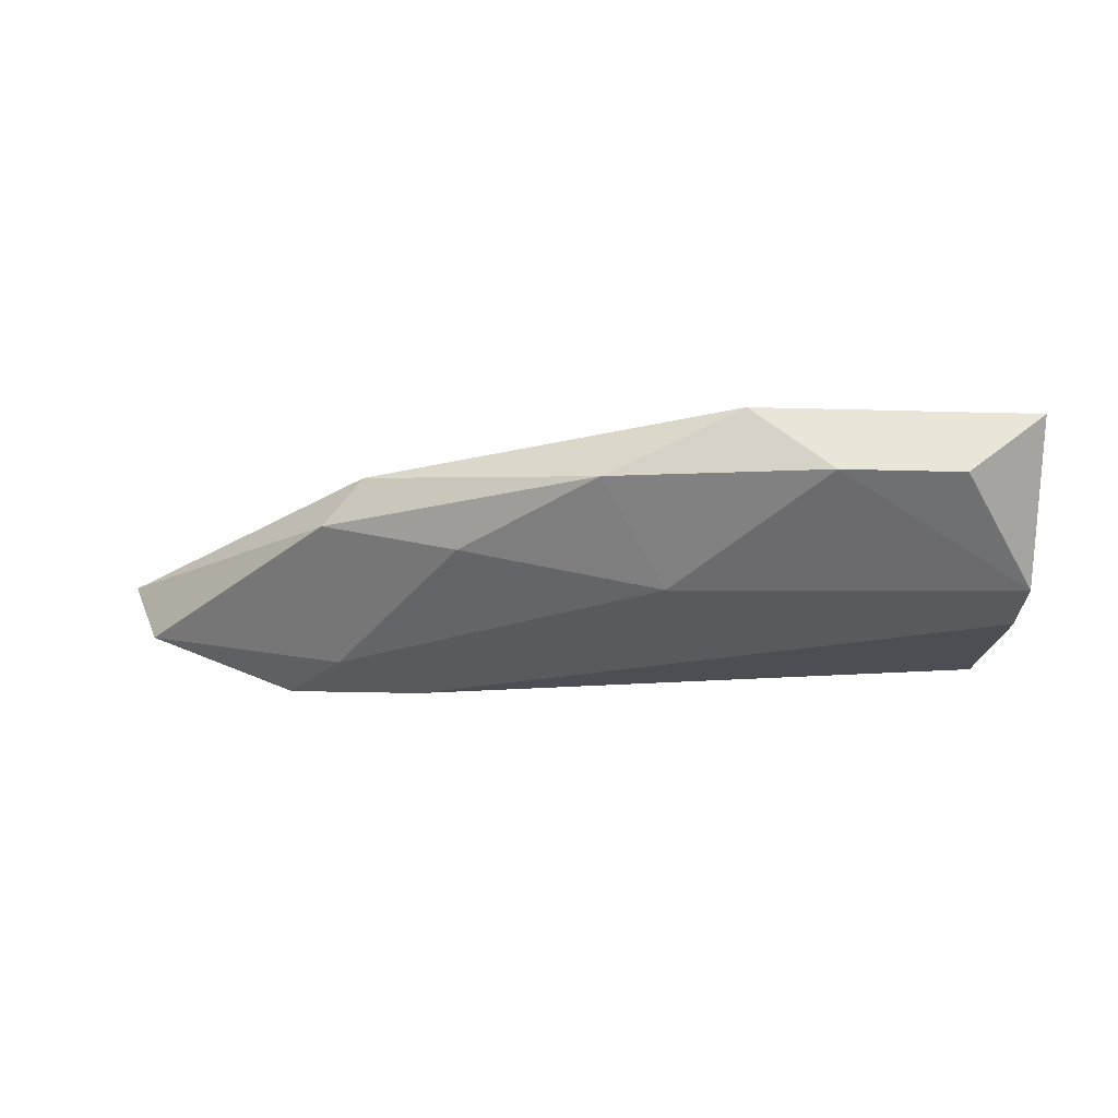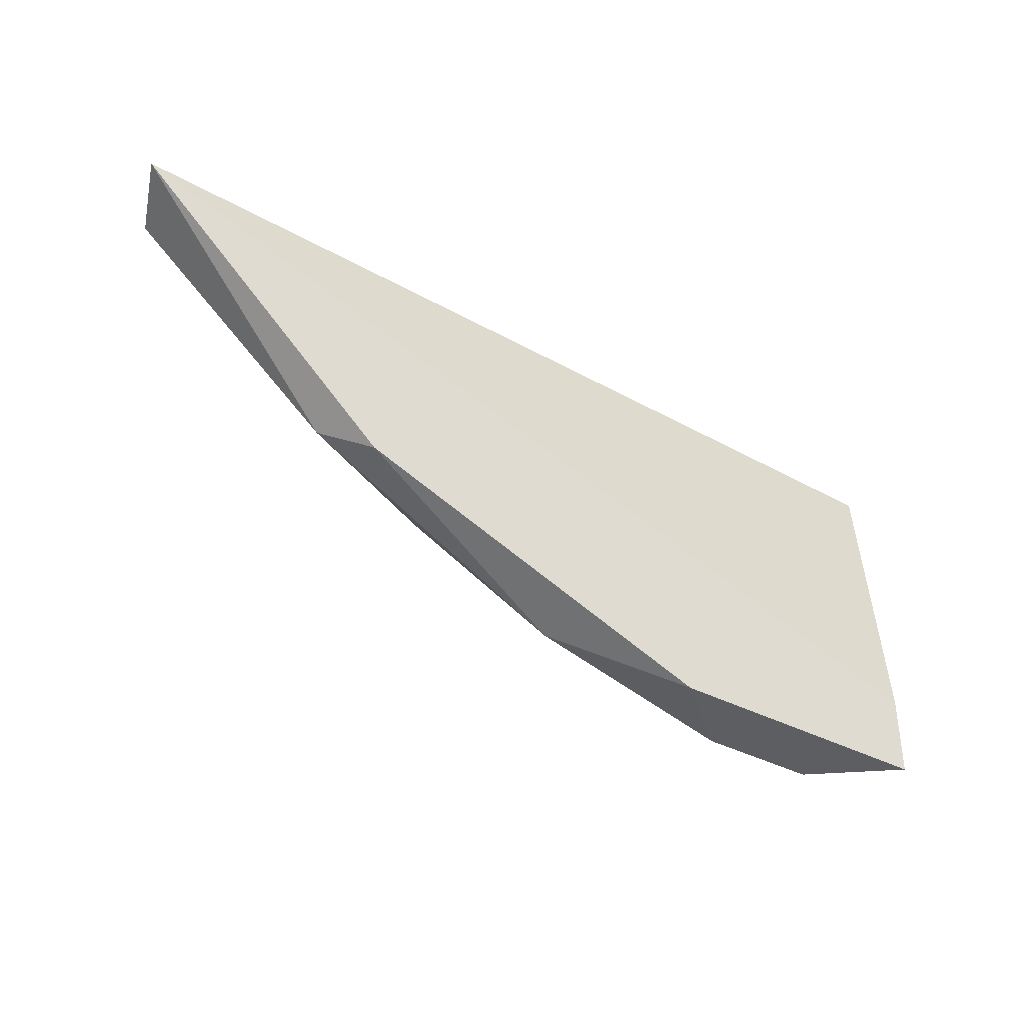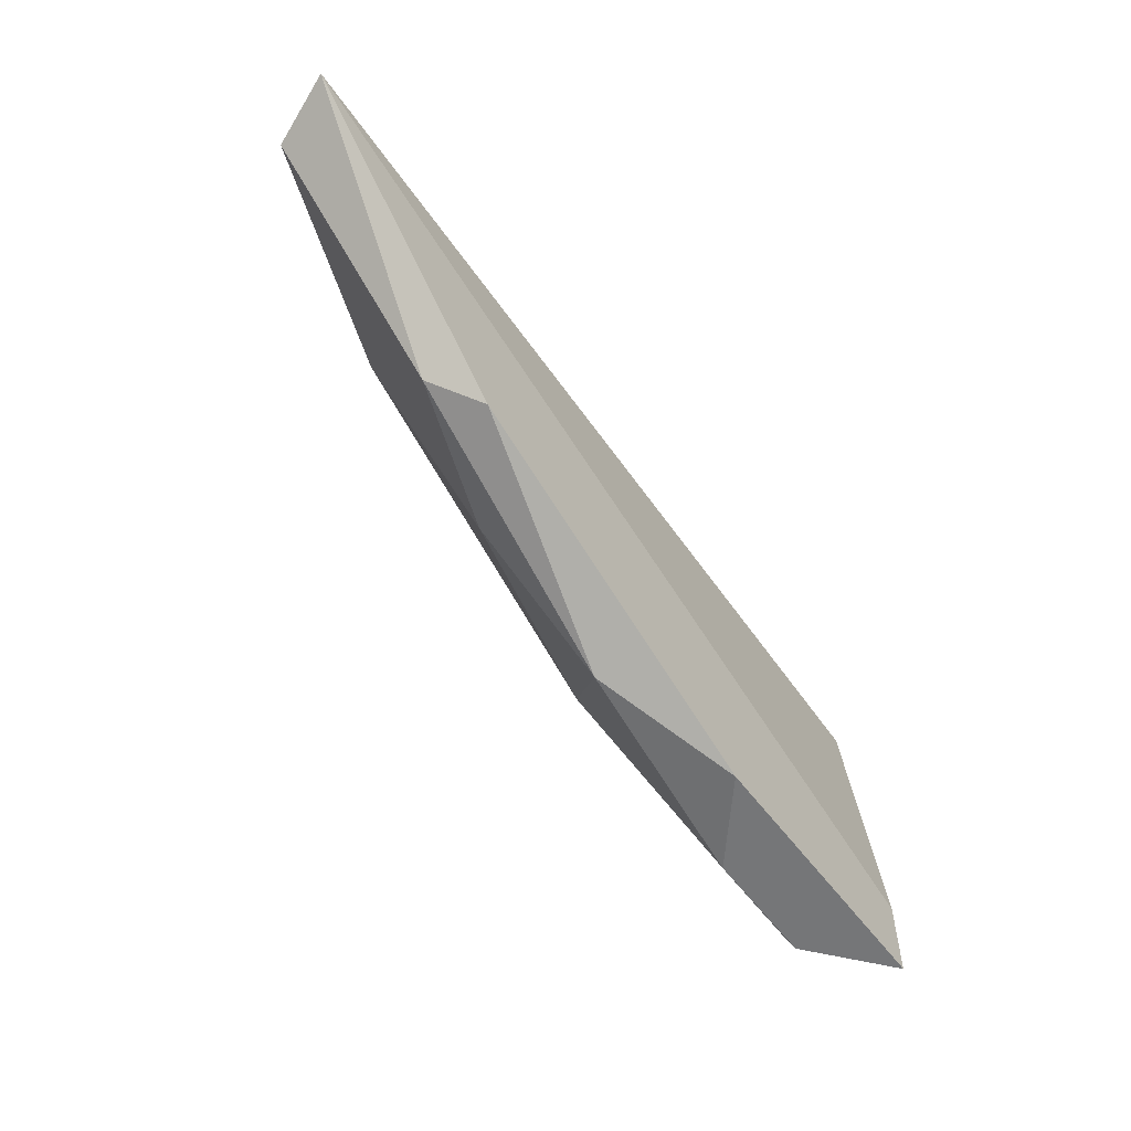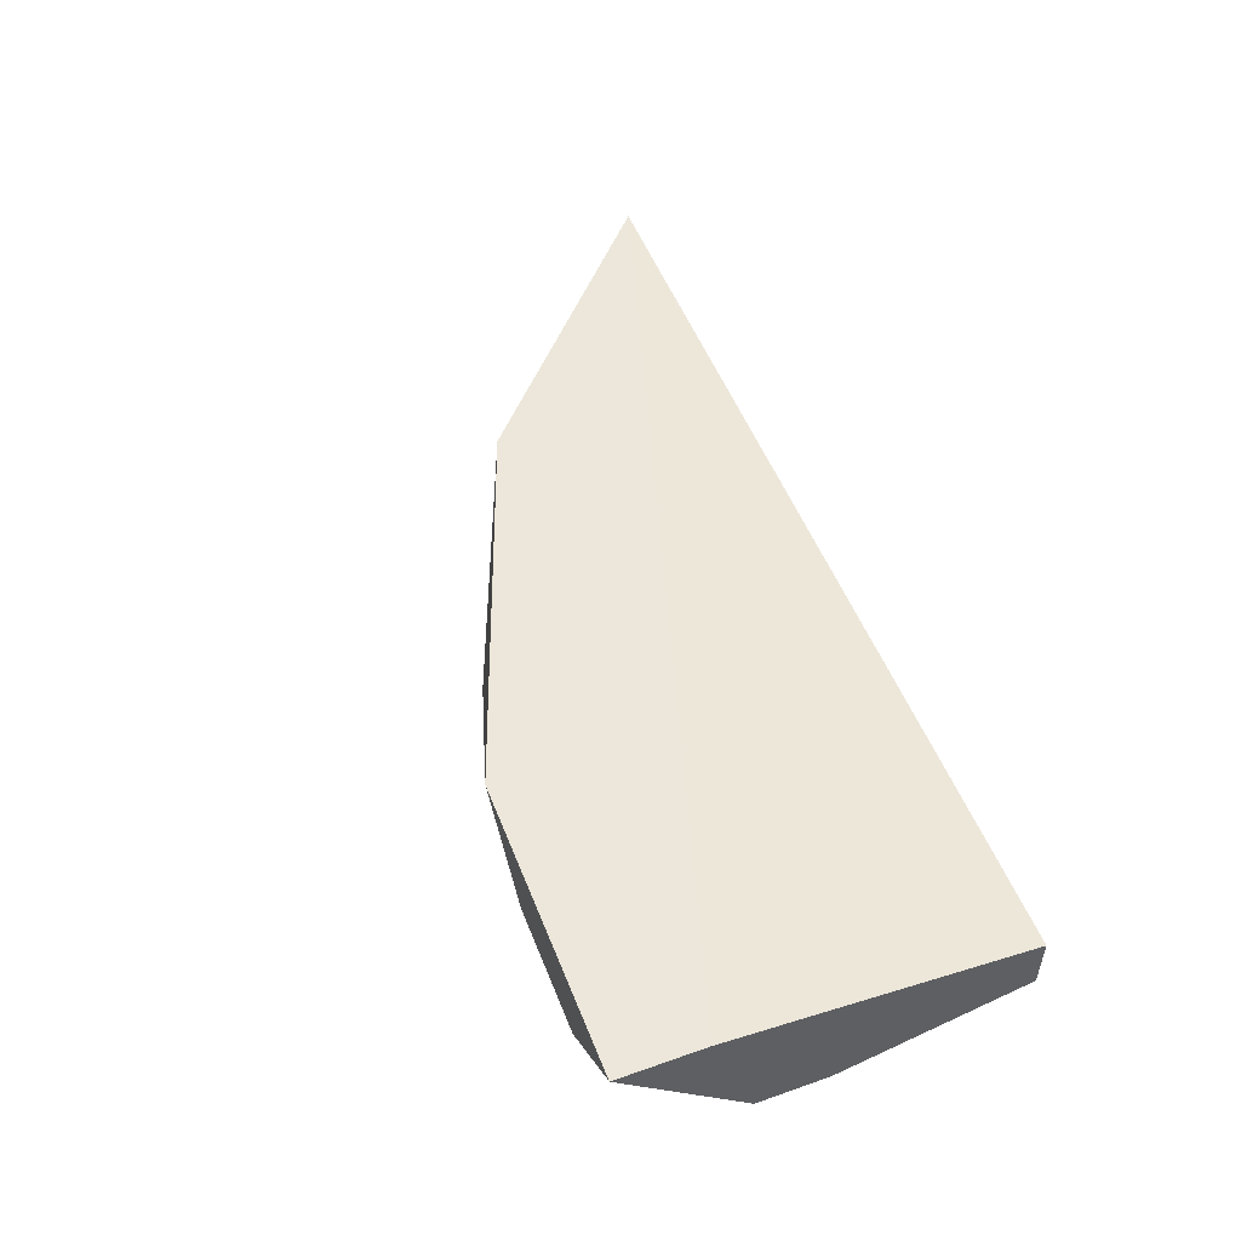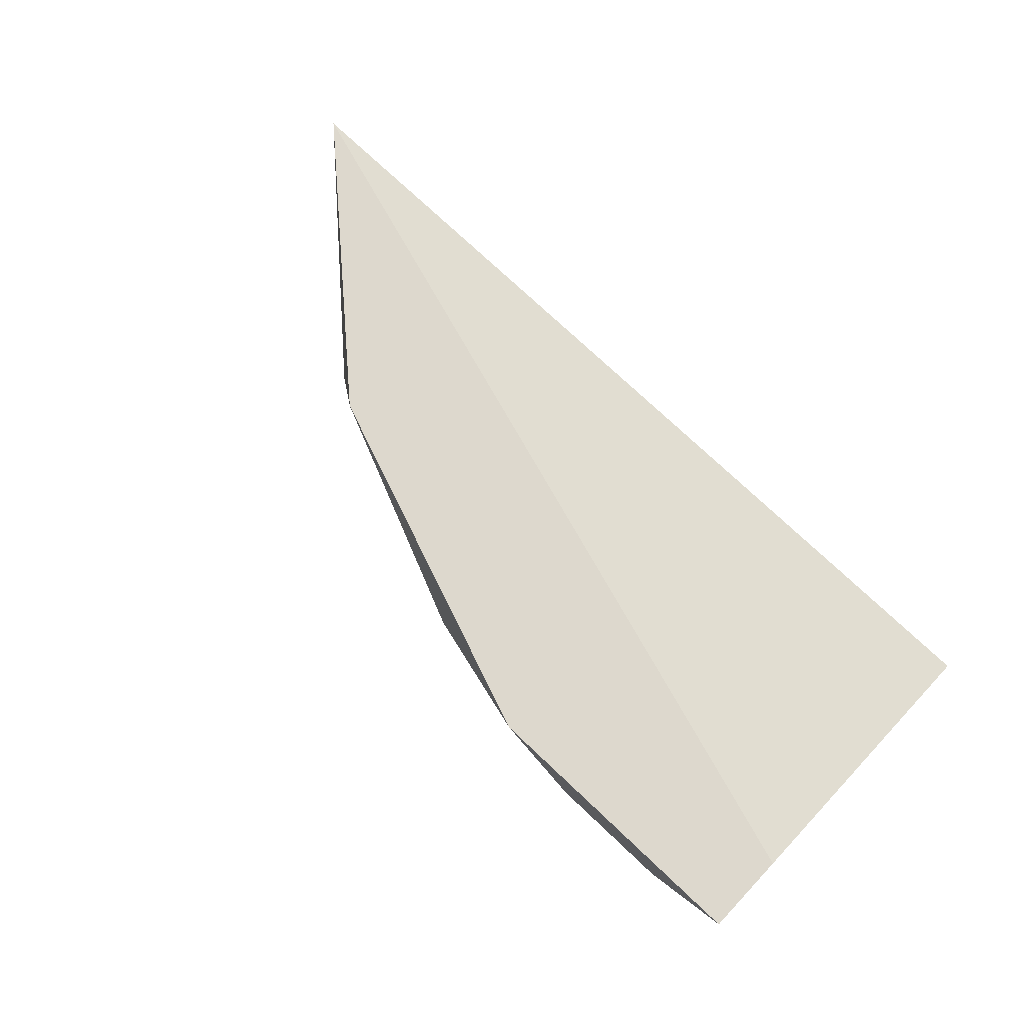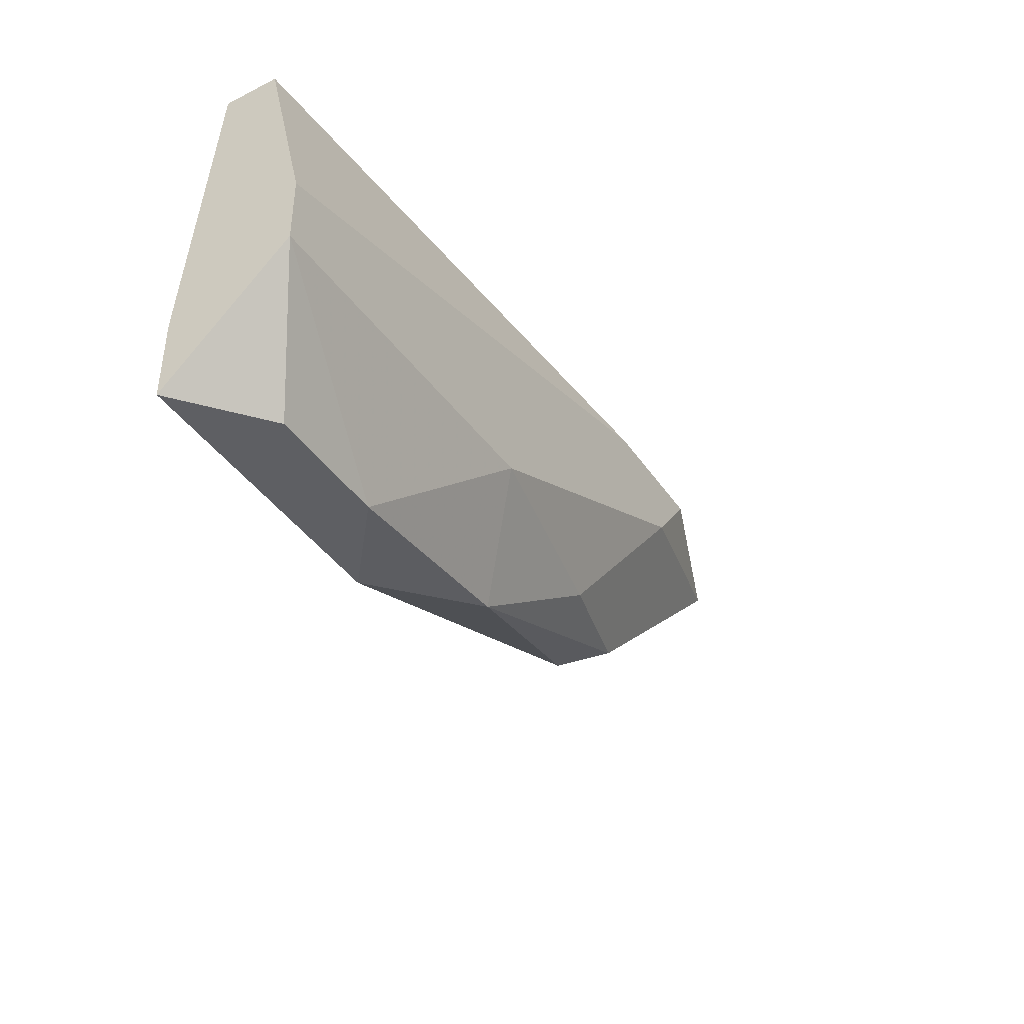
<metadata>
{"format":"obj","ext":"obj","renderer":"f3d","projection":"perspective","resolution":1024,"background":"white","views":[{"elev":-30.8,"azim":-2.2,"up":"+Z"},{"elev":-37.6,"azim":-34.0,"up":"+Y"},{"elev":-56.8,"azim":-54.0,"up":"+Y"},{"elev":50.4,"azim":69.0,"up":"+Z"},{"elev":72.3,"azim":43.5,"up":"+Z"},{"elev":-40.9,"azim":121.3,"up":"+Y"}]}
</metadata>
<code>
v -0.03925 -0.1012 0.004573
v -0.03545 -0.1062 0.00584
v -0.01815 -0.09907 0.007527
v -0.01815 -0.1079 0.008371
v -0.04642 -0.09907 0.008371
v -0.01815 -0.1046 0.004573
v -0.04093 -0.09907 0.004573
v -0.02701 -0.1105 0.008371
v -0.02068 -0.1105 0.006262
v -0.02912 -0.1062 0.004573
v -0.01815 -0.09907 0.00584
v -0.03967 -0.1054 0.007105
v -0.03123 -0.1092 0.006683
v -0.0384 -0.1062 0.008371
v -0.01815 -0.1105 0.008371
v -0.04557 -0.09949 0.006262
v -0.01815 -0.1067 0.004573
v -0.03671 -0.09907 0.004573
v -0.02448 -0.1105 0.006262
f 7 10 1
f 10 6 17
f 6 15 17
f 15 9 17
f 11 6 18
f 7 11 18
f 10 2 1
f 13 10 19
f 16 7 1
f 12 16 1
f 9 8 19
f 8 13 19
f 12 5 16
f 10 17 19
f 2 12 1
f 5 7 16
f 6 7 18
f 4 8 15
f 8 9 15
f 17 9 19
f 4 3 5
f 3 4 6
f 4 5 8
f 7 6 10
f 3 6 11
f 7 3 11
f 5 3 7
f 12 2 13
f 8 5 14
f 5 12 14
f 13 8 14
f 12 13 14
f 2 10 13
f 6 4 15

</code>
